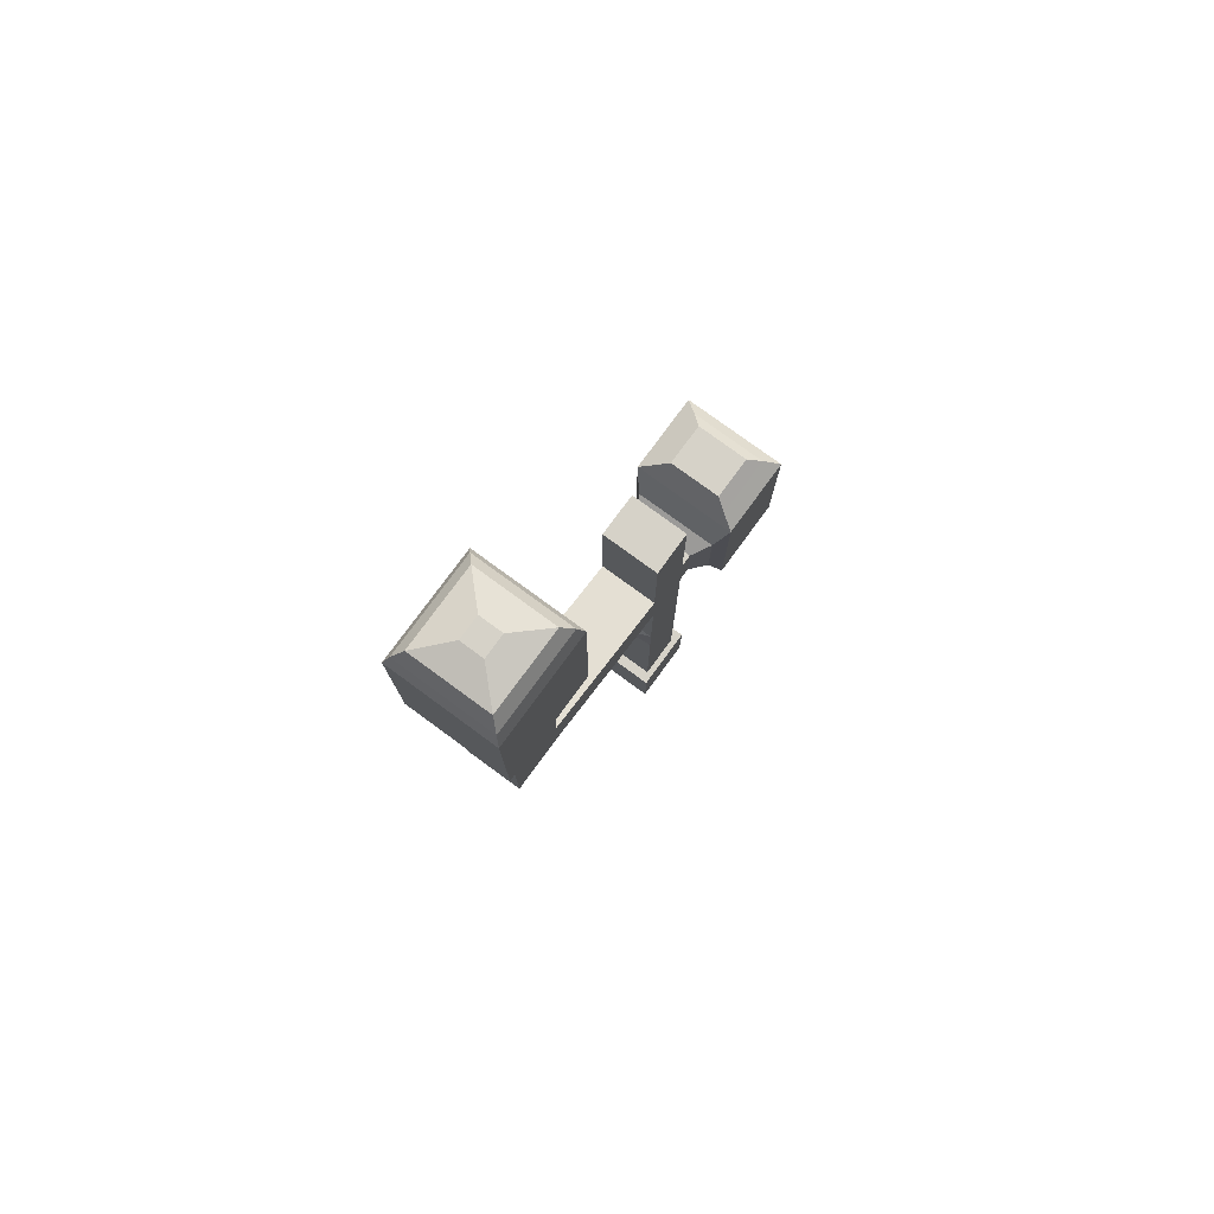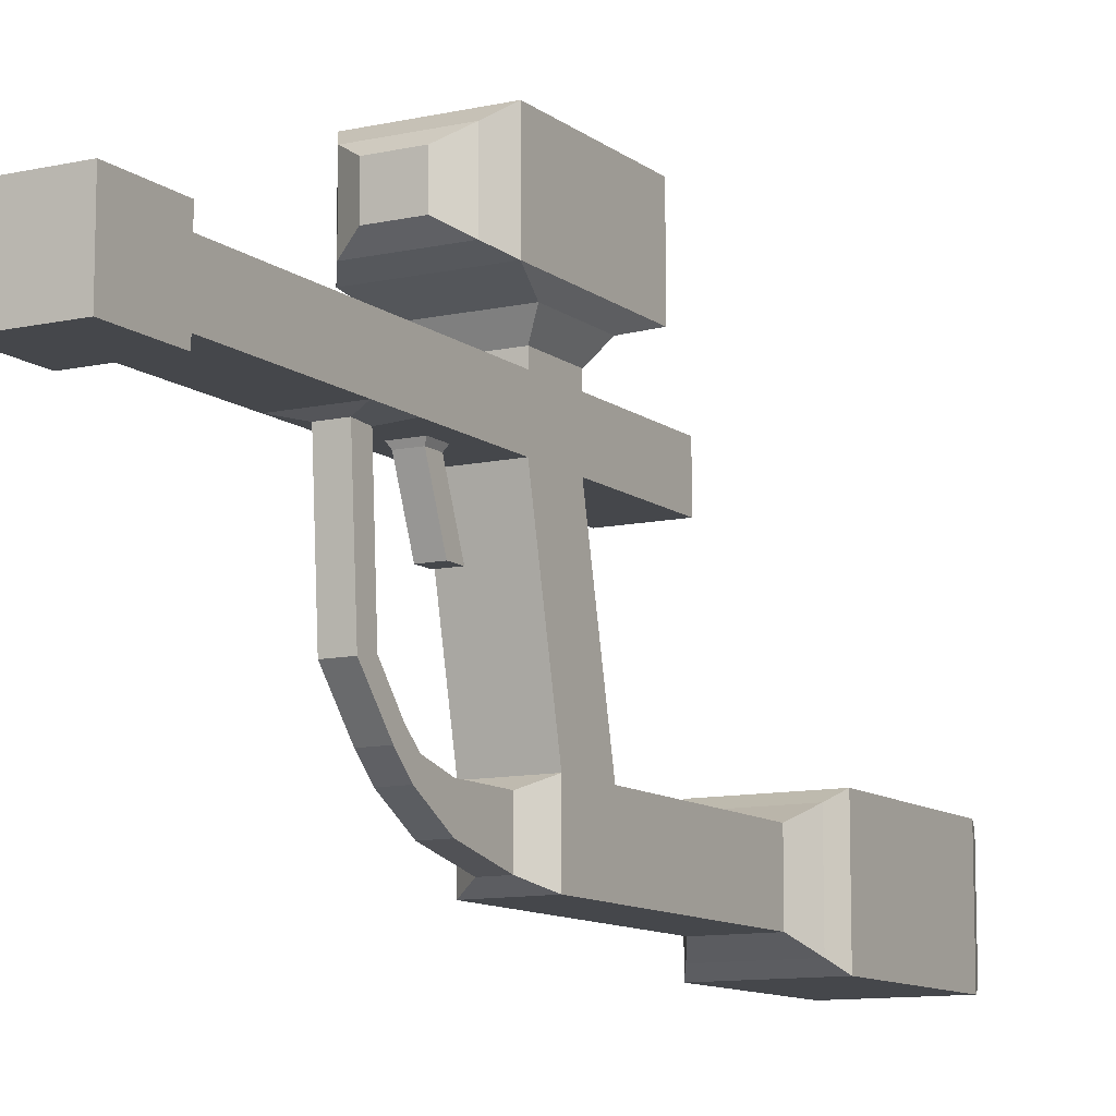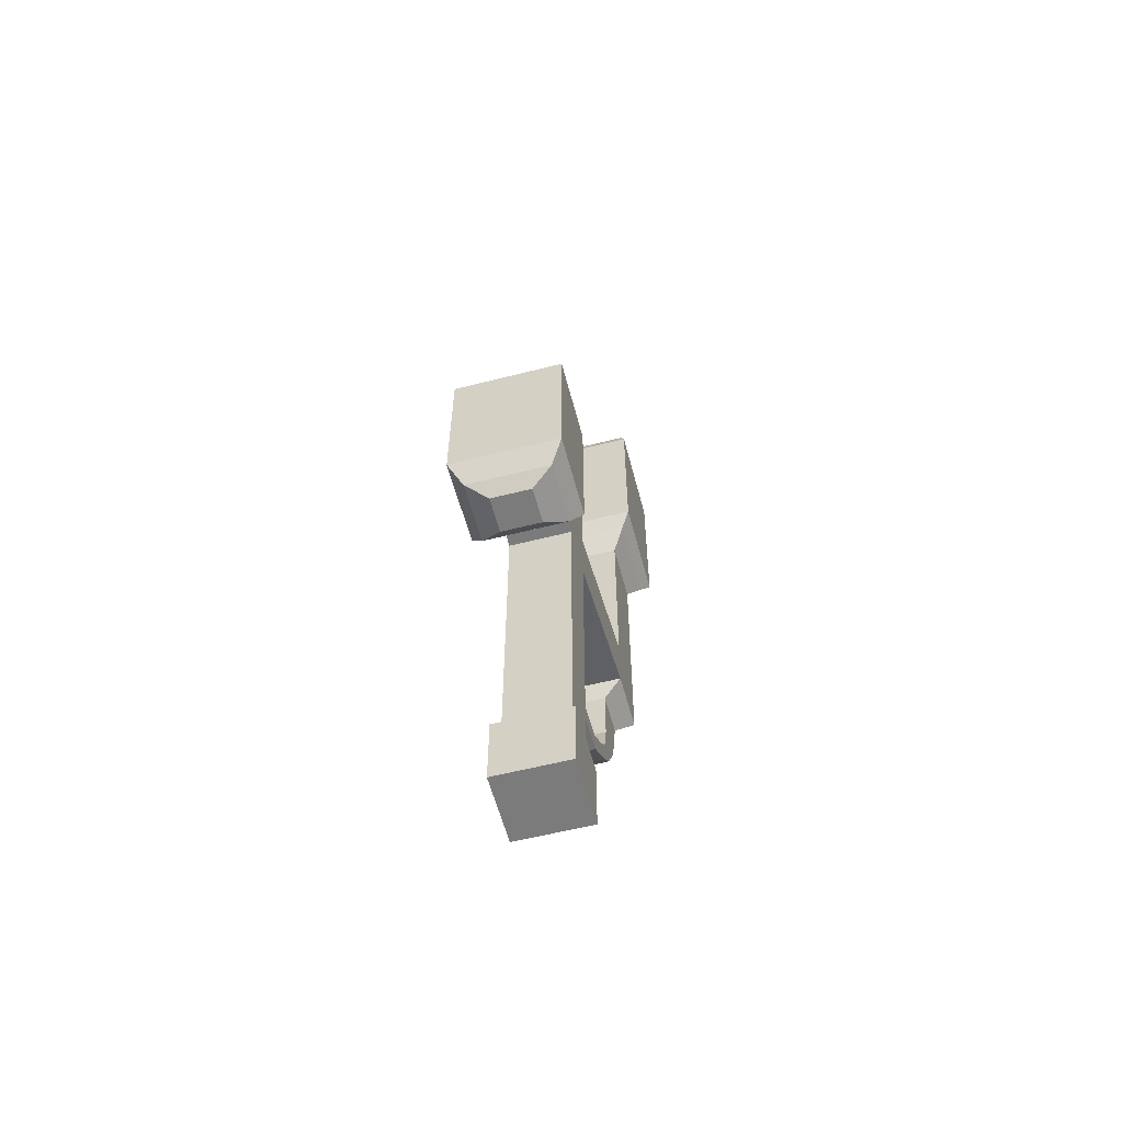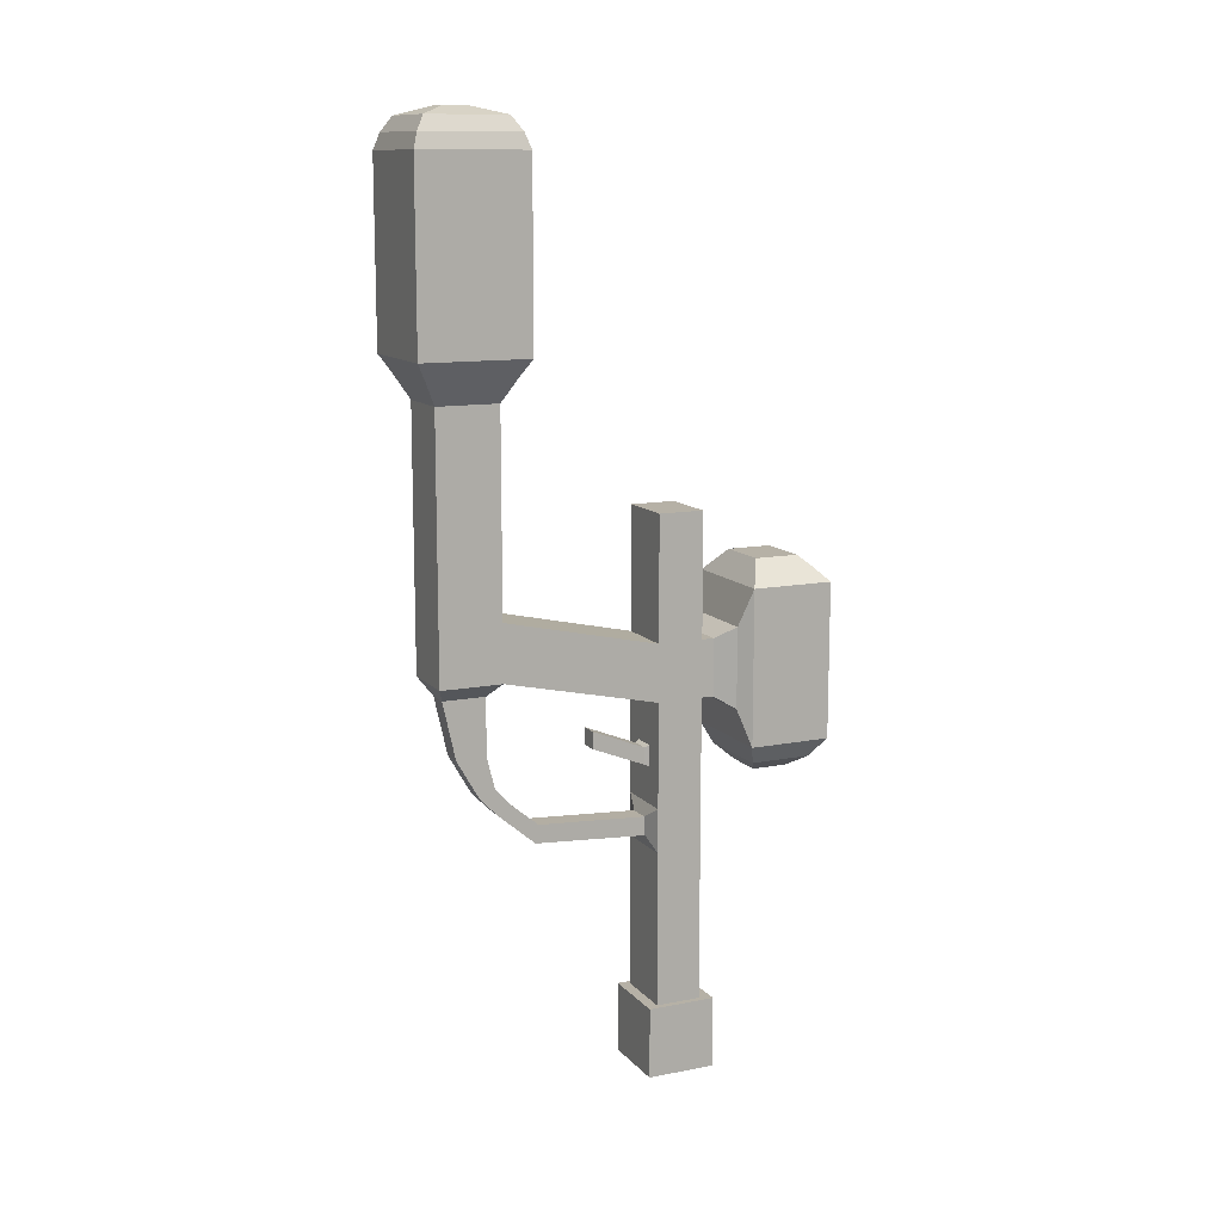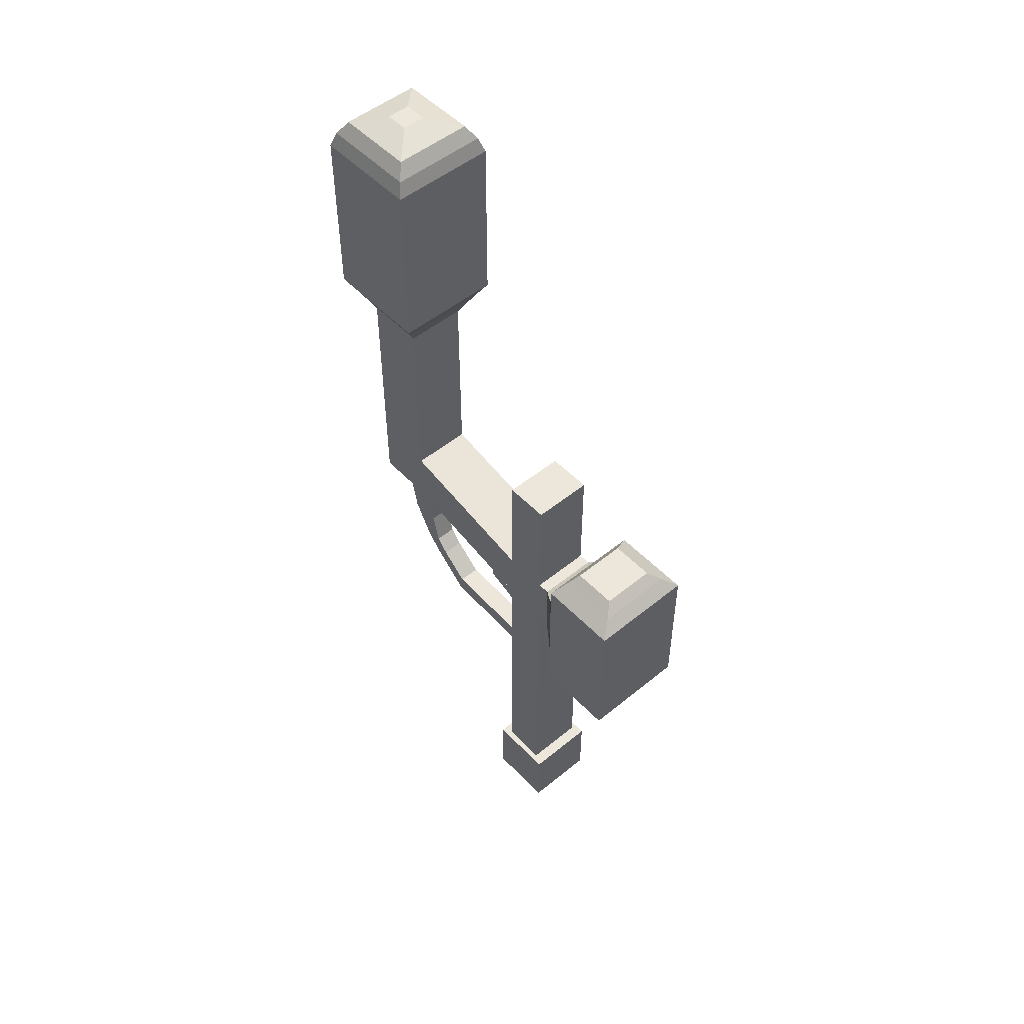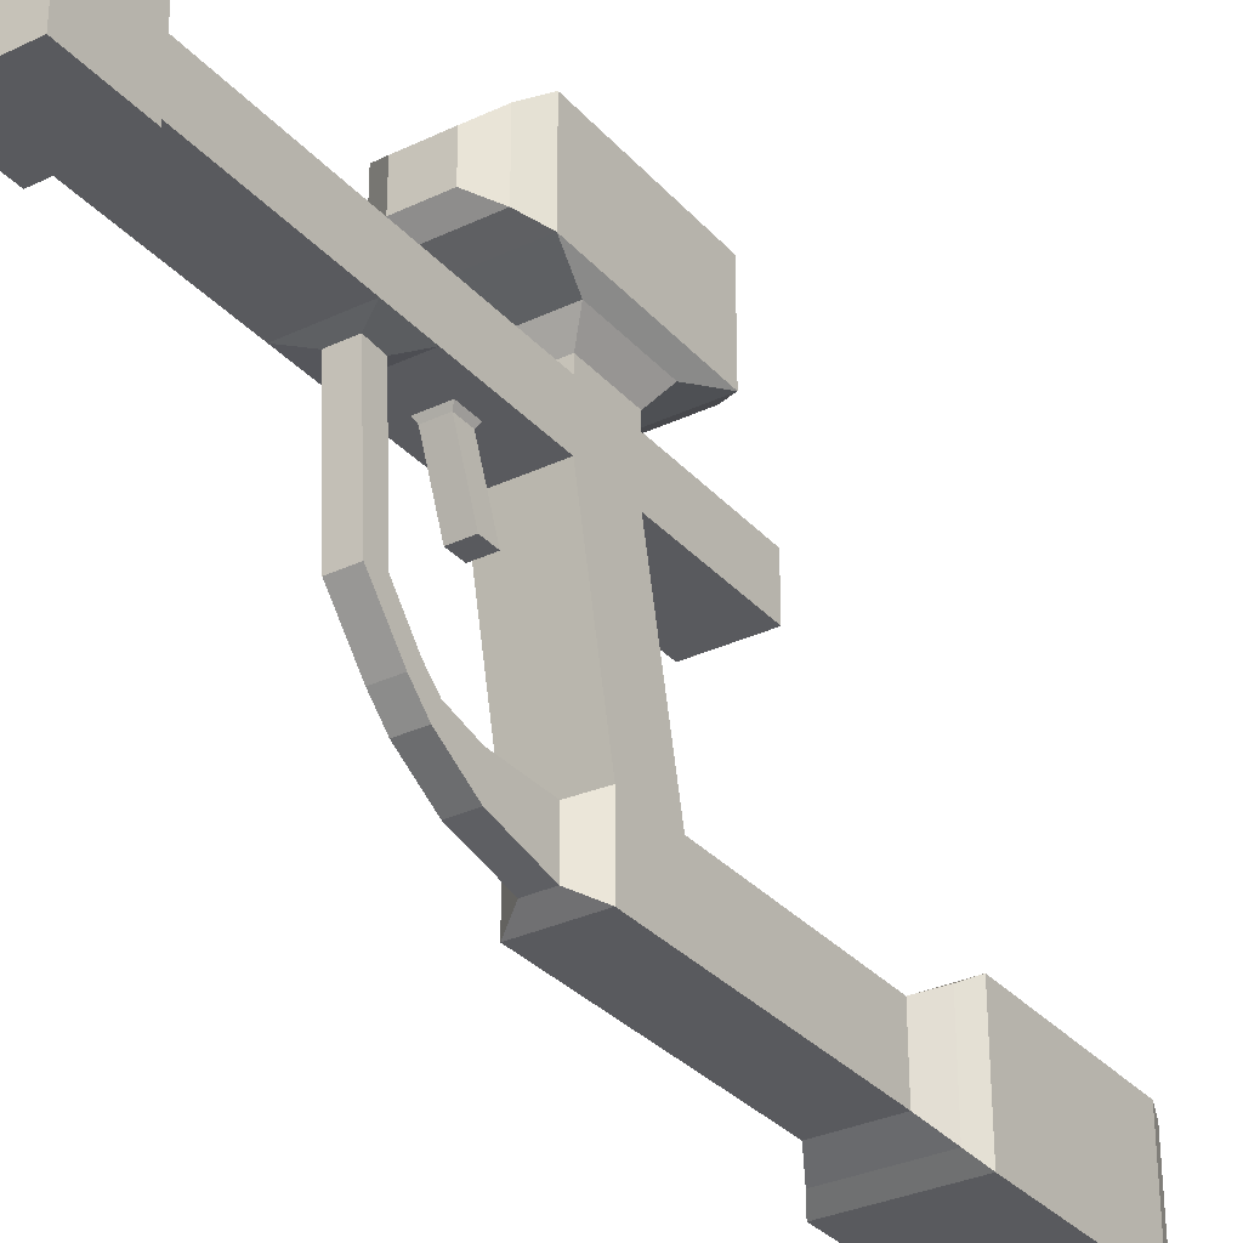
<metadata>
{"format":"obj","ext":"obj","renderer":"f3d","projection":"perspective","resolution":1024,"background":"white","views":[{"elev":77.6,"azim":36.2,"up":"+Z"},{"elev":-10.6,"azim":-150.6,"up":"+Y"},{"elev":-58.5,"azim":-165.3,"up":"+Z"},{"elev":12.1,"azim":65.2,"up":"+Z"},{"elev":51.0,"azim":138.3,"up":"+Z"},{"elev":-31.6,"azim":-146.1,"up":"+Y"}]}
</metadata>
<code>
o Cube
v 1 -1 -4.716
v 1 -1 1
v -1 -1 1
v -1 -1 -4.716
v 1 1 -4.716
v 1 1 1
v -1 1 1
v -1 1 -4.716
v 1 -1 1.723
v -1 -1 1.723
v 1 1 1.723
v -1 1 1.723
v 1.433 -1.433 2.517
v -1.433 -1.433 2.517
v 1.433 1.433 2.517
v -1.433 1.433 2.517
v 1.742 -1.742 3.032
v -1.742 -1.742 3.032
v 1.742 1.742 3.032
v -1.742 1.742 3.032
v 1.742 -1.742 8.817
v -1.742 -1.742 8.817
v 1.742 1.742 8.817
v -1.742 1.742 8.817
v 1.575 -1.575 9.315
v -1.575 -1.575 9.315
v 1.575 1.575 9.315
v -1.575 1.575 9.315
v 1.289 -1.289 9.772
v -1.289 -1.289 9.772
v 1.289 1.289 9.772
v -1.289 1.289 9.772
v 0.3751 -0.3752 10.04
v -0.3752 -0.3752 10.04
v 0.3751 0.3751 10.04
v -0.3752 0.3751 10.04
v 1 -1 -6.56
v -1 -1 -6.56
v 1 1 -6.56
v -1 1 -6.56
v 1 6.094 -5.841
v -1 6.094 -5.841
v 1 6.094 -7.685
v -1 6.094 -7.685
v 1 7.573 -5.841
v -1 7.573 -5.841
v 1 7.573 -7.685
v -1 7.573 -7.685
v 1 6.094 -11.09
v -1 6.094 -11.09
v 1 7.573 -11.09
v -1 7.573 -11.09
v 1 6.094 -1.831
v -1 6.094 -1.831
v 1 7.573 -1.831
v -1 7.573 -1.831
v 0.3394 -0.6953 -7.062
v -0.3791 -0.6953 -7.062
v 0.3394 0.6953 -7.062
v -0.3791 0.6953 -7.062
v 0.3394 -0.2762 -8.946
v -0.3791 -0.2762 -8.946
v 0.3394 0.6953 -8.946
v -0.3791 0.6953 -8.946
v 0.3394 0.4456 -10.2
v -0.3791 0.4456 -10.2
v 0.3394 0.9608 -9.982
v -0.3791 0.9608 -9.982
v 0.3394 1.003 -10.79
v -0.3791 1.003 -10.79
v 0.3394 1.388 -10.47
v -0.3791 1.388 -10.47
v 0.3394 2.257 -11.86
v -0.379 2.257 -11.86
v 0.3394 2.362 -11.28
v -0.379 2.362 -11.28
v 0.3394 5.968 -12.11
v -0.379 5.968 -12.11
v 0.3394 5.934 -11.49
v -0.379 5.934 -11.49
v 1 6.094 -12.52
v -1 6.094 -12.52
v 1 7.573 -12.52
v -1 7.573 -12.52
v 1 6.094 -17.55
v -1 6.094 -17.55
v 1 7.573 -17.55
v -1 7.573 -17.55
v 1 7.977 -5.841
v -1 7.977 -5.841
v 1 7.977 -7.685
v -1 7.977 -7.685
v 1.414 8.579 -5.459
v -1.414 8.579 -5.459
v 1.414 8.579 -8.067
v -1.414 8.579 -8.067
v 1.761 8.962 -4.236
v -1.761 8.962 -4.236
v 1.761 8.962 -9.264
v -1.761 8.962 -9.264
v 1.761 11.65 -4.236
v -1.761 11.65 -4.236
v 1.761 11.65 -9.264
v -1.761 11.65 -9.264
v 1.282 9.244 -3.813
v -1.282 9.244 -3.813
v 1.282 11.27 -3.813
v -1.282 11.27 -3.813
v 0.8962 9.47 -3.472
v -0.8962 9.47 -3.472
v 0.8962 10.93 -3.472
v -0.8962 10.93 -3.472
v 1.343 9.207 -9.893
v -1.343 9.207 -9.893
v 1.343 11.19 -9.893
v -1.343 11.19 -9.893
v 0.6539 9.612 -10.31
v -0.6539 9.612 -10.31
v 0.6539 10.78 -10.31
v -0.6539 10.78 -10.31
v 1 6.094 -19.86
v -1 6.094 -19.86
v 1 7.573 -19.86
v -1 7.573 -19.86
v 1 7.975 -17.55
v -1 7.975 -17.55
v 1 7.975 -19.86
v -1 7.975 -19.86
v 1 5.743 -17.55
v -1 5.743 -17.55
v 1 5.743 -19.86
v -1 5.743 -19.86
v 1.202 7.573 -17.55
v 1.202 6.094 -17.55
v 1.202 7.573 -19.86
v 1.202 6.094 -19.86
v 1.202 7.975 -17.55
v 1.202 7.975 -19.86
v 1.202 5.743 -19.86
v 1.202 5.743 -17.55
v -1.181 6.094 -17.55
v -1.181 7.573 -17.55
v -1.181 6.094 -19.86
v -1.181 7.573 -19.86
v -1.181 7.975 -19.86
v -1.181 7.975 -17.55
v -1.181 5.743 -19.86
v -1.181 5.743 -17.55
v -1 6.094 -9.892
v 1 6.094 -9.892
v -1 7.573 -9.892
v 1 7.573 -9.892
v 1 6.094 -9.19
v 1 7.573 -9.19
v -1 6.094 -9.19
v -1 7.573 -9.19
v -0.4005 1 -6.56
v -0.4005 6.094 -7.685
v -0.4005 6.094 -11.09
v -0.1637 0.6953 -7.062
v -0.1637 0.6953 -8.946
v -0.1637 0.9608 -9.982
v -0.1637 1.388 -10.47
v -0.1637 2.362 -11.28
v -0.1637 5.934 -11.49
v -0.4005 6.094 -9.892
v -0.4005 6.094 -9.19
v 0.3831 6.094 -9.892
v 0.3831 6.094 -9.19
v 0.3831 1 -6.56
v 0.3831 6.094 -7.685
v 0.3831 6.094 -11.09
v 0.1178 0.6953 -7.062
v 0.1178 0.6953 -8.946
v 0.1178 0.9608 -9.982
v 0.1178 1.388 -10.47
v 0.1178 2.362 -11.28
v 0.1178 5.934 -11.49
v -0.3166 5.947 -9.265
v -0.3166 5.947 -9.816
v 0.2991 5.947 -9.816
v 0.2991 5.947 -9.265
v -0.3166 4.195 -8.562
v -0.3166 4.195 -9.114
v 0.2991 4.195 -9.114
v 0.2991 4.195 -8.562
f 1 2 3 4
f 5 8 7 6
f 1 5 6 2
f 3 2 9 10
f 3 7 8 4
f 8 5 41 42
f 12 10 14 16
f 6 7 12 11
f 7 3 10 12
f 2 6 11 9
f 16 14 18 20
f 10 9 13 14
f 11 12 16 15
f 9 11 15 13
f 19 20 24 23
f 14 13 17 18
f 15 16 20 19
f 13 15 19 17
f 24 22 26 28
f 17 19 23 21
f 20 18 22 24
f 18 17 21 22
f 26 25 29 30
f 22 21 25 26
f 23 24 28 27
f 21 23 27 25
f 31 32 36 35
f 27 28 32 31
f 25 27 31 29
f 28 26 30 32
f 33 35 36 34
f 29 31 35 33
f 32 30 34 36
f 30 29 33 34
f 170 39 59 173
f 4 8 40 38
f 1 4 38 37
f 5 1 37 39
f 166 149 50 159
f 40 8 42 44
f 157 40 44 158
f 5 39 43 41
f 45 47 91 89
f 41 43 47 45
f 45 46 56 55
f 44 42 46 48
f 51 49 81 83
f 149 151 52 50
f 152 150 49 51
f 151 152 51 52
f 54 53 55 56
f 46 42 54 56
f 42 41 53 54
f 41 45 55 53
f 58 60 64 62
f 39 37 57 59
f 38 40 60 58
f 37 38 58 57
f 174 63 67 175
f 57 58 62 61
f 173 59 63 174
f 59 57 61 63
f 66 68 72 70
f 63 61 65 67
f 62 64 68 66
f 61 62 66 65
f 69 70 74 73
f 65 66 70 69
f 175 67 71 176
f 67 65 69 71
f 177 75 79 178
f 176 71 75 177
f 71 69 73 75
f 70 72 76 74
f 75 73 77 79
f 74 76 80 78
f 73 74 78 77
f 83 81 85 87
f 52 51 83 84
f 50 52 84 82
f 88 87 125 126
f 84 83 87 88
f 82 84 88 86
f 81 82 86 85
f 77 81 49 79
f 80 50 82 78
f 172 178 79 49
f 78 82 81 77
f 90 89 93 94
f 46 45 89 90
f 48 46 90 92
f 47 48 92 91
f 96 94 98 100
f 92 90 94 96
f 91 92 96 95
f 89 91 95 93
f 97 99 103 101
f 95 96 100 99
f 93 95 99 97
f 94 93 97 98
f 102 101 103 104
f 97 101 107 105
f 100 98 102 104
f 100 104 116 114
f 107 108 112 111
f 98 97 105 106
f 102 98 106 108
f 101 102 108 107
f 110 109 111 112
f 105 107 111 109
f 106 105 109 110
f 108 106 110 112
f 114 116 120 118
f 104 103 115 116
f 99 100 114 113
f 103 99 113 115
f 117 118 120 119
f 116 115 119 120
f 115 113 117 119
f 113 114 118 117
f 121 122 124 123
f 126 128 145 146
f 122 121 131 132
f 121 123 135 136
f 126 125 127 128
f 88 126 146 142
f 123 124 128 127
f 131 121 136 139
f 129 130 132 131
f 85 129 140 134
f 85 86 130 129
f 124 122 143 144
f 133 134 136 135
f 133 135 138 137
f 136 134 140 139
f 125 87 133 137
f 127 125 137 138
f 129 131 139 140
f 123 127 138 135
f 87 85 134 133
f 141 142 144 143
f 144 142 146 145
f 141 143 147 148
f 132 130 148 147
f 128 124 144 145
f 86 88 142 141
f 130 86 141 148
f 122 132 147 143
f 156 154 152 151
f 154 153 150 152
f 155 156 151 149
f 167 155 149 166
f 158 44 155 167
f 44 48 156 155
f 47 43 153 154
f 48 47 154 156
f 171 158 167 169
f 167 166 180 179
f 50 80 165 159
f 72 163 164 76
f 76 164 165 80
f 68 162 163 72
f 60 160 161 64
f 64 161 162 68
f 170 157 158 171
f 168 166 159 172
f 40 157 160 60
f 150 168 172 49
f 39 170 171 43
f 153 169 168 150
f 43 171 169 153
f 159 165 178 172
f 163 176 177 164
f 164 177 178 165
f 162 175 176 163
f 160 173 174 161
f 161 174 175 162
f 157 170 173 160
f 181 182 186 185
f 169 167 179 182
f 168 169 182 181
f 166 168 181 180
f 186 183 184 185
f 180 181 185 184
f 182 179 183 186
f 179 180 184 183

</code>
